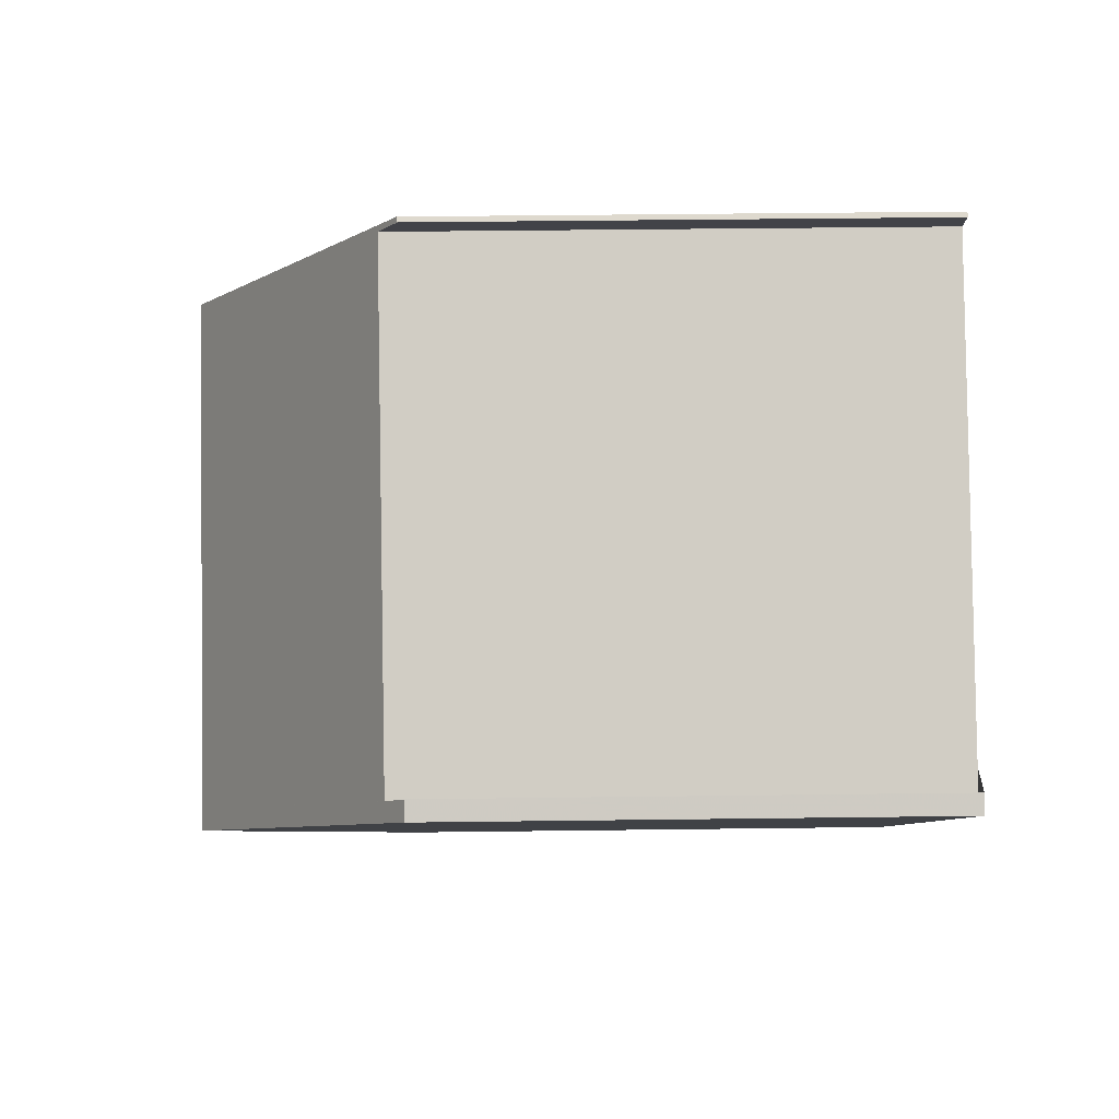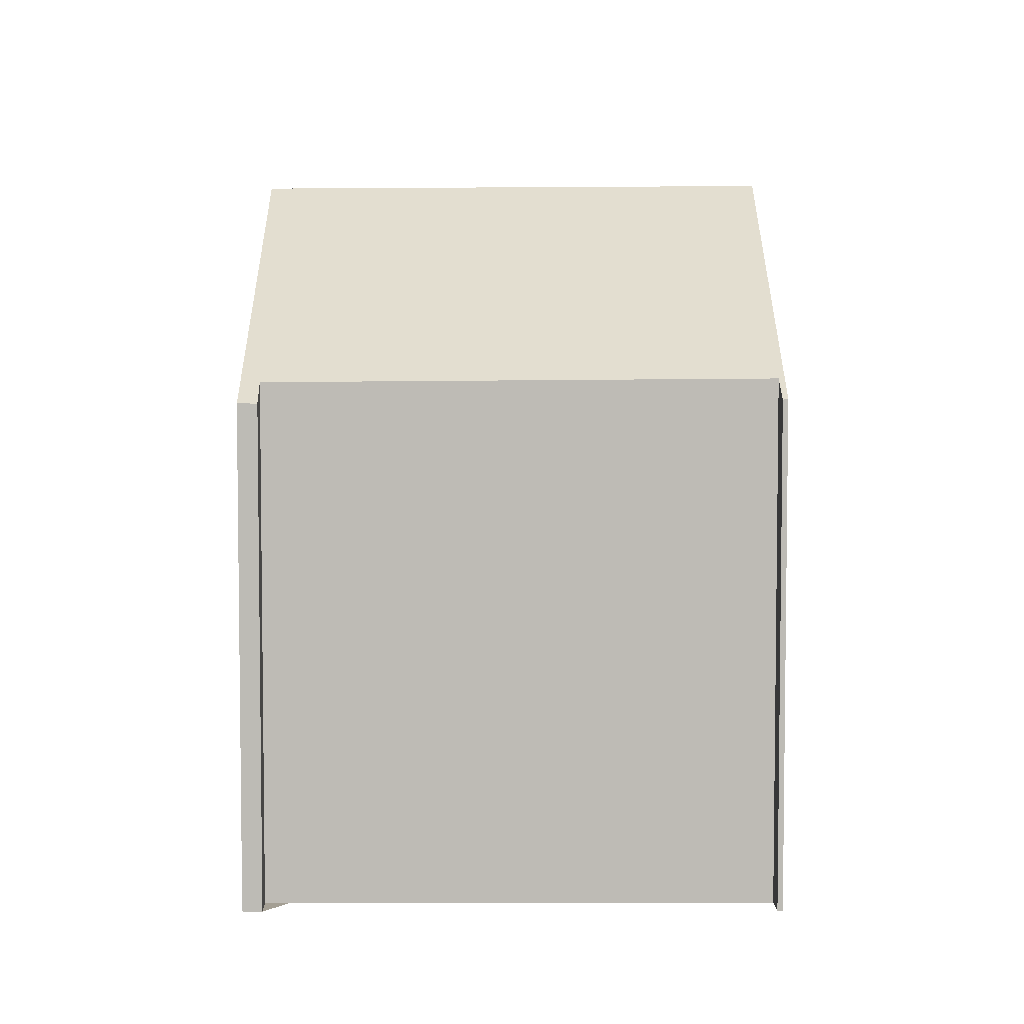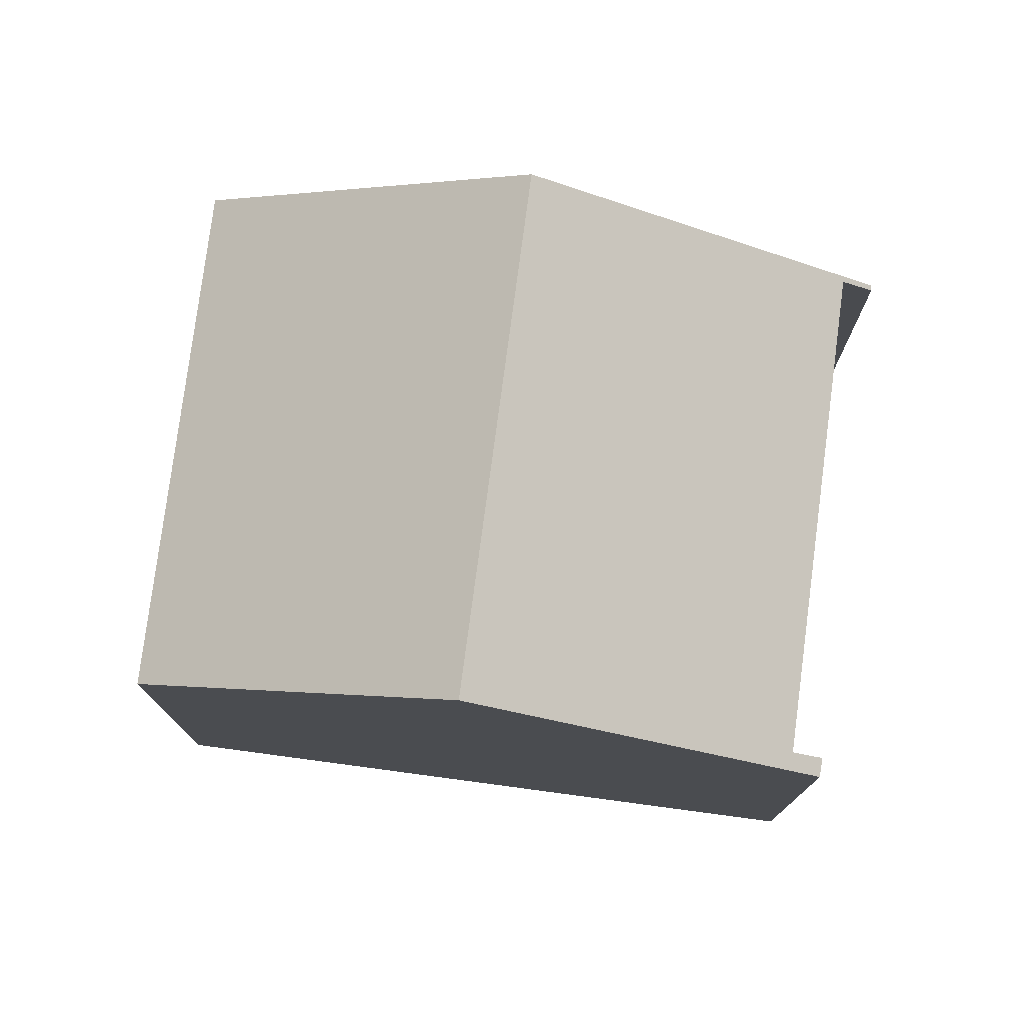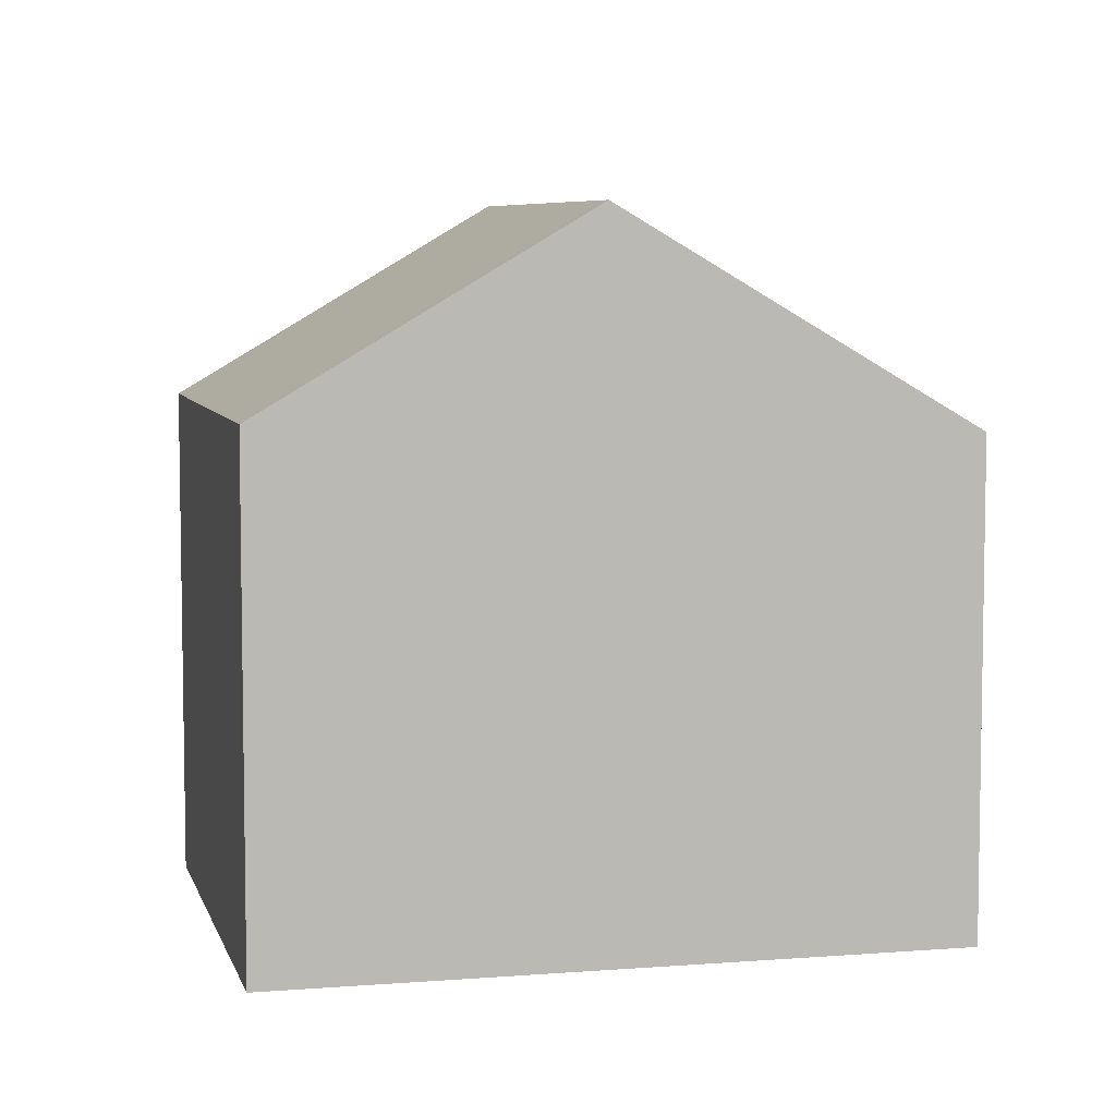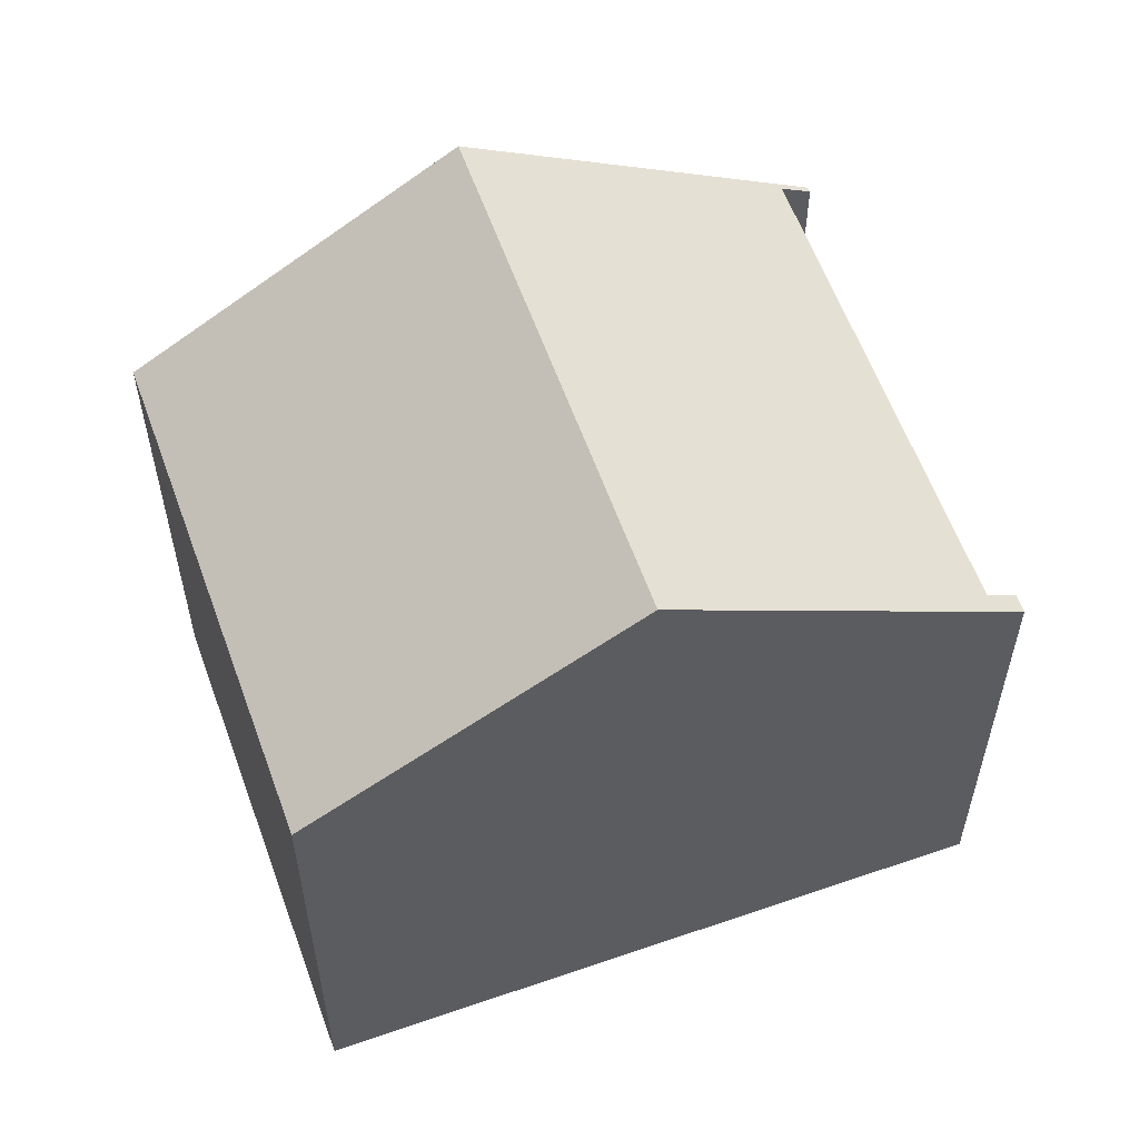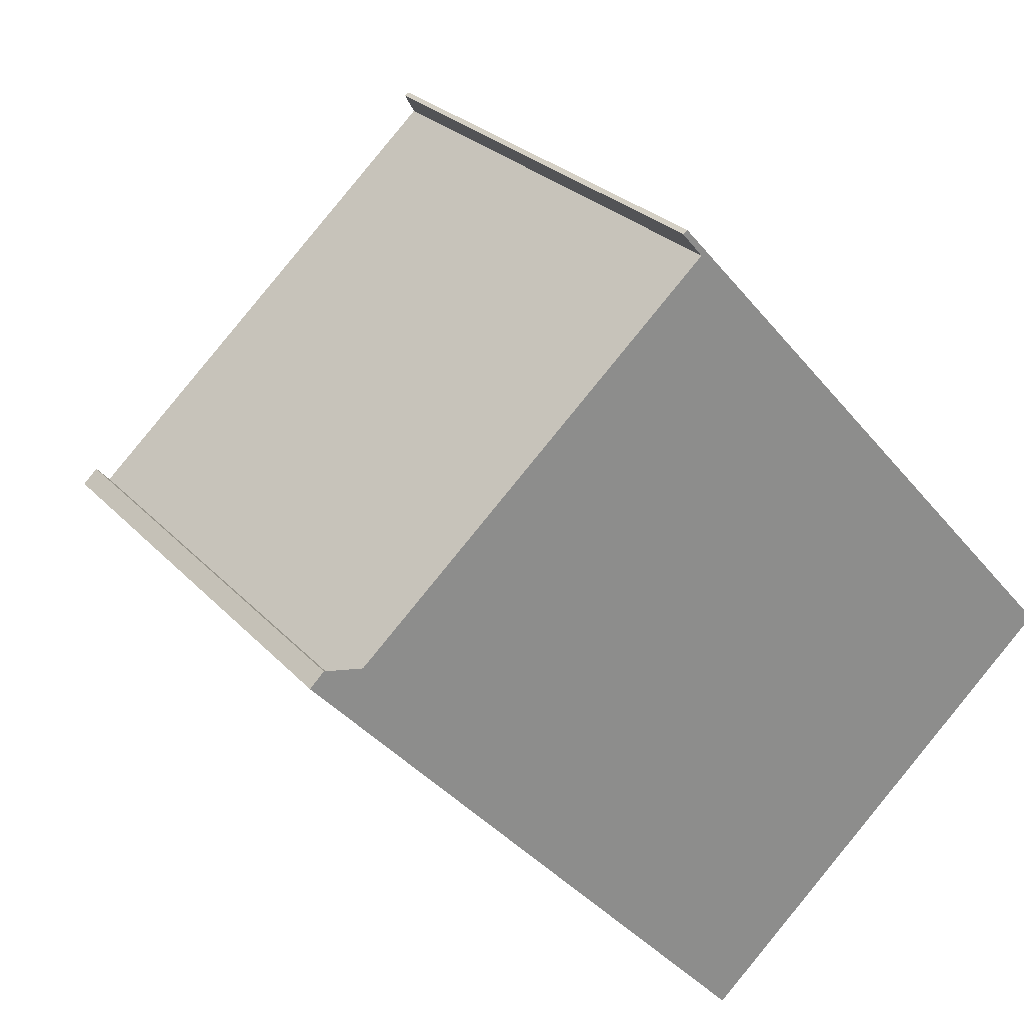
<metadata>
{"format":"obj","ext":"obj","renderer":"f3d","projection":"perspective","resolution":1024,"background":"white","views":[{"elev":41.7,"azim":89.1,"up":"+Y"},{"elev":5.6,"azim":138.0,"up":"+Z"},{"elev":77.7,"azim":55.6,"up":"+Z"},{"elev":6.4,"azim":34.6,"up":"+Z"},{"elev":58.9,"azim":28.4,"up":"+Z"},{"elev":26.0,"azim":148.1,"up":"+Y"}]}
</metadata>
<code>
v -394.5 -94.25 5.738
v -394.5 -94.28 5.73
v -394.7 -94.56 5.947
v -390.4 -98.41 5.906
v -390.2 -98.12 5.689
v -390 -98.28 5.691
v -395.4 -104.3 5.89
v -399.9 -100.3 5.904
v -397.3 -97.38 8.194
v -392.8 -101.4 8.161
v -394.6 -94.64 5.946
v -397.2 -97.51 8.193
v -393 -101.3 8.162
v -390.4 -98.39 5.906
v -390.4 -98.4 5.897
v -390.2 -98.54 5.896
v -392.8 -101.4 8.161
v -397.3 -97.38 8.194
v -397.2 -97.51 8.193
v -399.8 -100.4 5.903
v -393 -101.3 8.162
v -395.6 -104.1 5.891
v -394.7 -94.52 5.947
v -394.7 -94.56 5.947
v -399.2 -99.74 6.432
v -399.3 -99.61 6.433
v -394.8 -103.6 6.411
v -395 -103.5 6.412
v -390.5 -98.35 5.906
v -393 -101.2 8.163
v -393 -101.2 8.163
v -395 -103.4 6.412
v -395.6 -104.1 5.891
v -399.7 -100.4 5.907
v -399.9 -100.3 5.908
v -397.4 -102.5 5.896
v -397.1 -97.13 7.994
v -396.9 -97.25 7.993
v -392.8 -101 7.945
v -392.6 -101.1 7.943
v -392.8 -100.9 7.945
v -394.5 -94.28 5.73
v -394.5 -94.25 5.738
v -394.5 -94.25 0
v -394.5 -94.28 0
v -394.7 -94.56 5.947
v -394.5 -94.28 5.73
v -394.5 -94.28 0
v -394.7 -94.56 -8.882e-16
v -394.6 -94.64 5.946
v -394.7 -94.56 5.947
v -394.7 -94.56 0
v -394.6 -94.64 -8.882e-16
v -390.4 -98.4 5.897
v -390.4 -98.41 5.906
v -390.4 -98.41 0
v -390.4 -98.4 0
v -390 -98.28 5.691
v -390.2 -98.12 5.689
v -390.2 -98.12 0
v -390 -98.28 0
v -390.2 -98.54 5.896
v -390 -98.28 5.691
v -390 -98.28 0
v -390.2 -98.54 0
v -395.6 -104.1 5.891
v -395.4 -104.3 5.89
v -395.4 -104.3 0
v -395.6 -104.1 0
v -399.9 -100.3 5.908
v -399.9 -100.3 5.904
v -399.9 -100.3 0
v -399.9 -100.3 8.882e-16
v -397.1 -97.13 7.994
v -397.3 -97.38 8.194
v -397.3 -97.38 0
v -397.1 -97.13 0
v -390.5 -98.35 5.906
v -394.6 -94.64 5.946
v -394.6 -94.64 -8.882e-16
v -390.5 -98.35 -8.882e-16
v -390.4 -98.41 5.906
v -390.4 -98.39 5.906
v -390.4 -98.39 0
v -390.4 -98.41 0
v -390.2 -98.12 5.689
v -390.4 -98.4 5.897
v -390.4 -98.4 0
v -390.2 -98.12 0
v -392.6 -101.1 7.943
v -390.2 -98.54 5.896
v -390.2 -98.54 0
v -392.6 -101.1 0
v -394.8 -103.6 6.411
v -392.8 -101.4 8.161
v -392.8 -101.4 0
v -394.8 -103.6 0
v -399.9 -100.3 5.904
v -399.8 -100.4 5.903
v -399.8 -100.4 8.882e-16
v -399.9 -100.3 0
v -395.6 -104.1 5.891
v -395.6 -104.1 5.891
v -395.6 -104.1 0
v -395.6 -104.1 0
v -394.5 -94.25 5.738
v -394.7 -94.52 5.947
v -394.7 -94.52 0
v -394.5 -94.25 0
v -394.7 -94.56 5.947
v -394.7 -94.56 5.947
v -394.7 -94.56 -8.882e-16
v -394.7 -94.56 0
v -397.3 -97.38 8.194
v -399.3 -99.61 6.433
v -399.3 -99.61 0
v -397.3 -97.38 0
v -395.4 -104.3 5.89
v -394.8 -103.6 6.411
v -394.8 -103.6 0
v -395.4 -104.3 0
v -390.4 -98.39 5.906
v -390.5 -98.35 5.906
v -390.5 -98.35 -8.882e-16
v -390.4 -98.39 0
v -397.4 -102.5 5.896
v -395.6 -104.1 5.891
v -395.6 -104.1 0
v -397.4 -102.5 0
v -399.3 -99.61 6.433
v -399.9 -100.3 5.908
v -399.9 -100.3 8.882e-16
v -399.3 -99.61 0
v -399.8 -100.4 5.903
v -397.4 -102.5 5.896
v -397.4 -102.5 0
v -399.8 -100.4 8.882e-16
v -394.7 -94.52 5.947
v -397.1 -97.13 7.994
v -397.1 -97.13 0
v -394.7 -94.52 0
v -392.8 -101.4 8.161
v -392.6 -101.1 7.943
v -392.6 -101.1 0
v -392.8 -101.4 0
v -395.4 -104.3 0
v -399.9 -100.3 0
v -394.5 -94.25 0
v -394.5 -94.28 0
v -394.7 -94.56 0
v -390.4 -98.41 0
v -390.2 -98.12 0
v -390 -98.28 0
f 38 12 9 37
f 40 10 13 39
f 41 30 12 38
f 15 5 6 16
f 26 18 19 25
f 28 21 17 27
f 32 25 19 31
f 23 1 2 24
f 35 26 25 34
f 27 7 22 28
f 34 25 32 33 36
f 39 13 30 41
f 31 21 28 32
f 32 28 22 33
f 34 20 8 35
f 36 20 34
f 37 23 24 3 11 38
f 39 14 4 15 16 40
f 38 11 29 41
f 41 29 14 39
f 43 44 45 42
f 47 48 49 46
f 51 52 53 50
f 55 56 57 54
f 59 60 61 58
f 63 64 65 62
f 67 68 69 66
f 71 72 73 70
f 75 76 77 74
f 79 80 81 78
f 83 84 85 82
f 87 88 89 86
f 91 92 93 90
f 95 96 97 94
f 99 100 101 98
f 103 104 105 102
f 107 108 109 106
f 111 112 113 110
f 115 116 117 114
f 119 120 121 118
f 123 124 125 122
f 127 128 129 126
f 131 132 133 130
f 135 136 137 134
f 139 140 141 138
f 143 144 145 142
f 147 148 149 150 151 152 153 146

</code>
